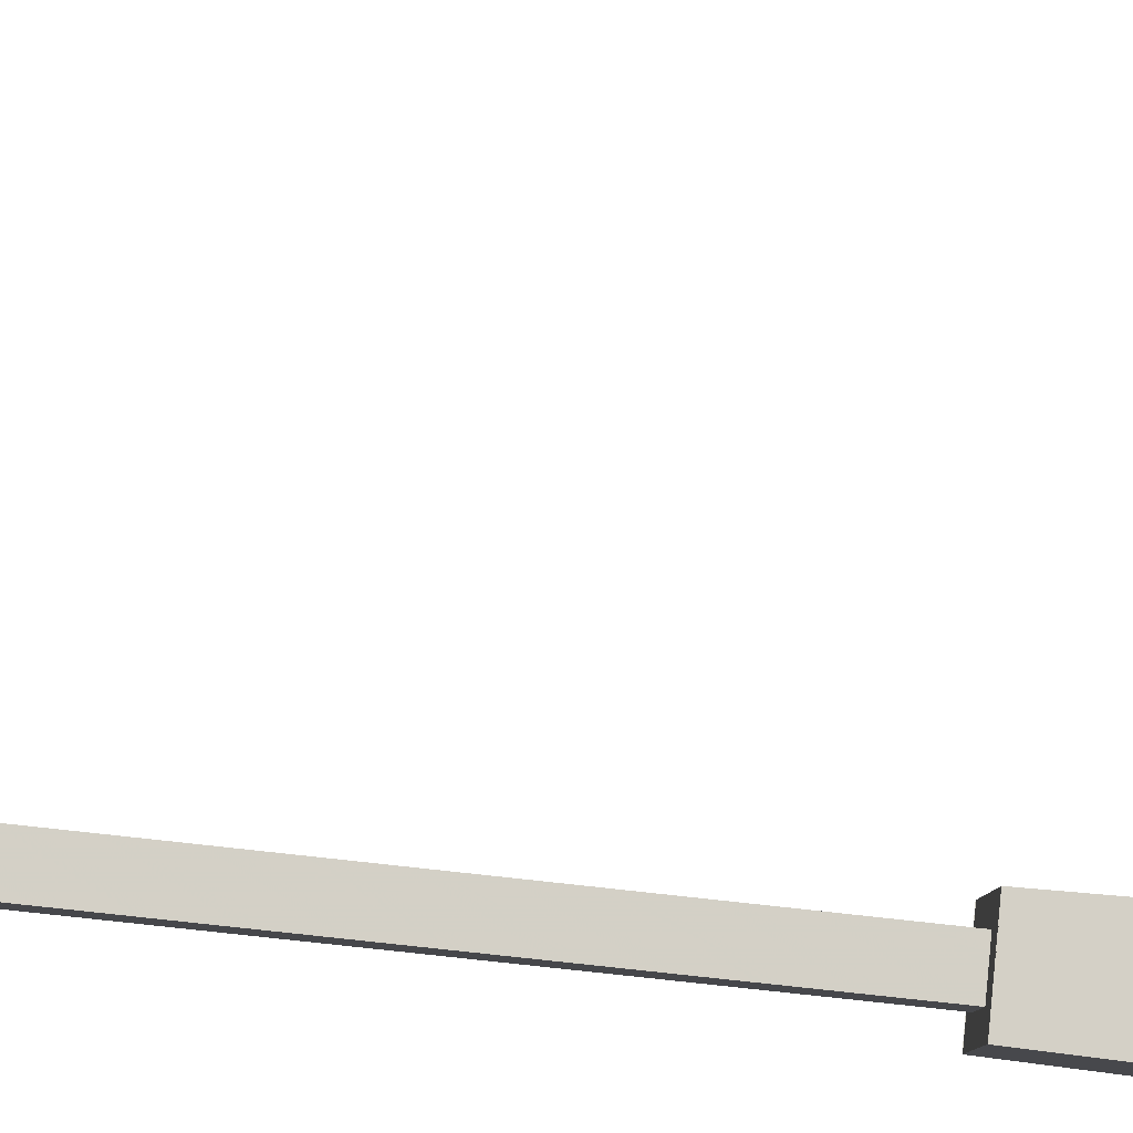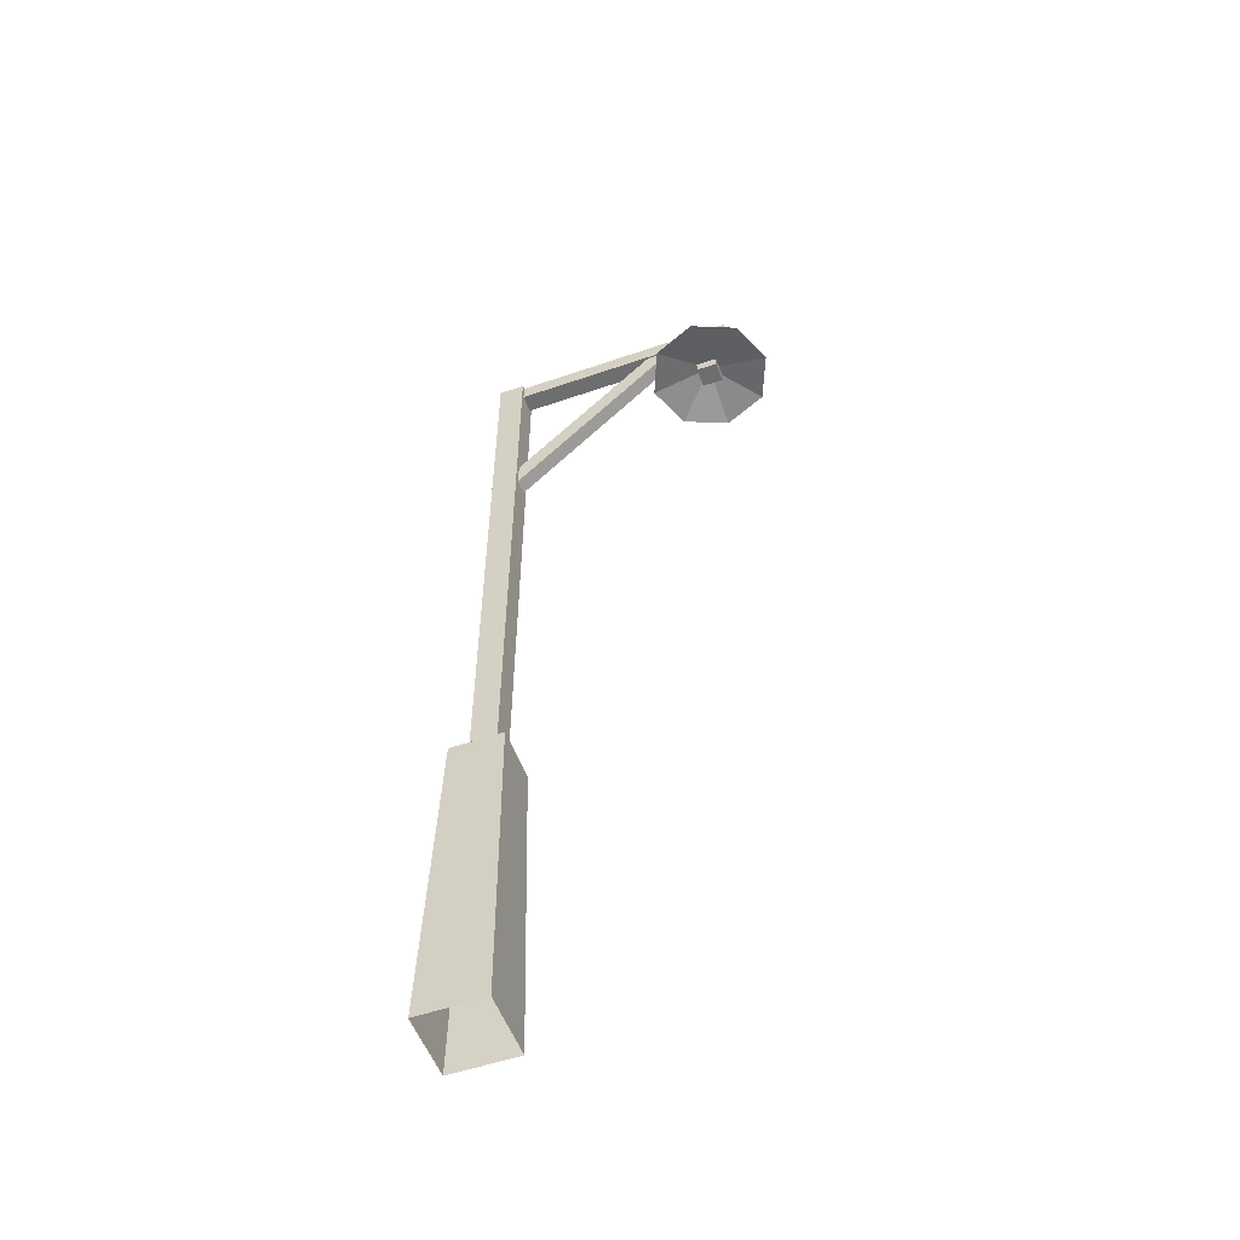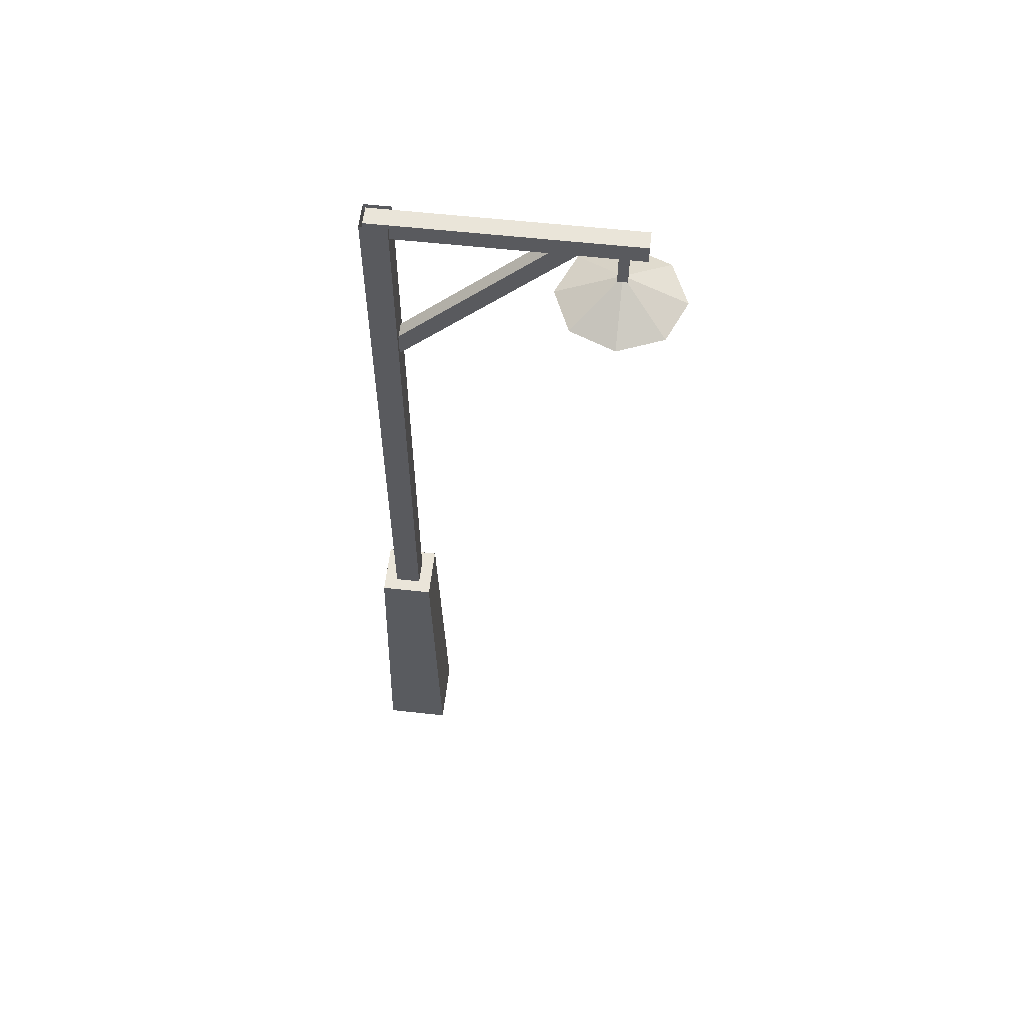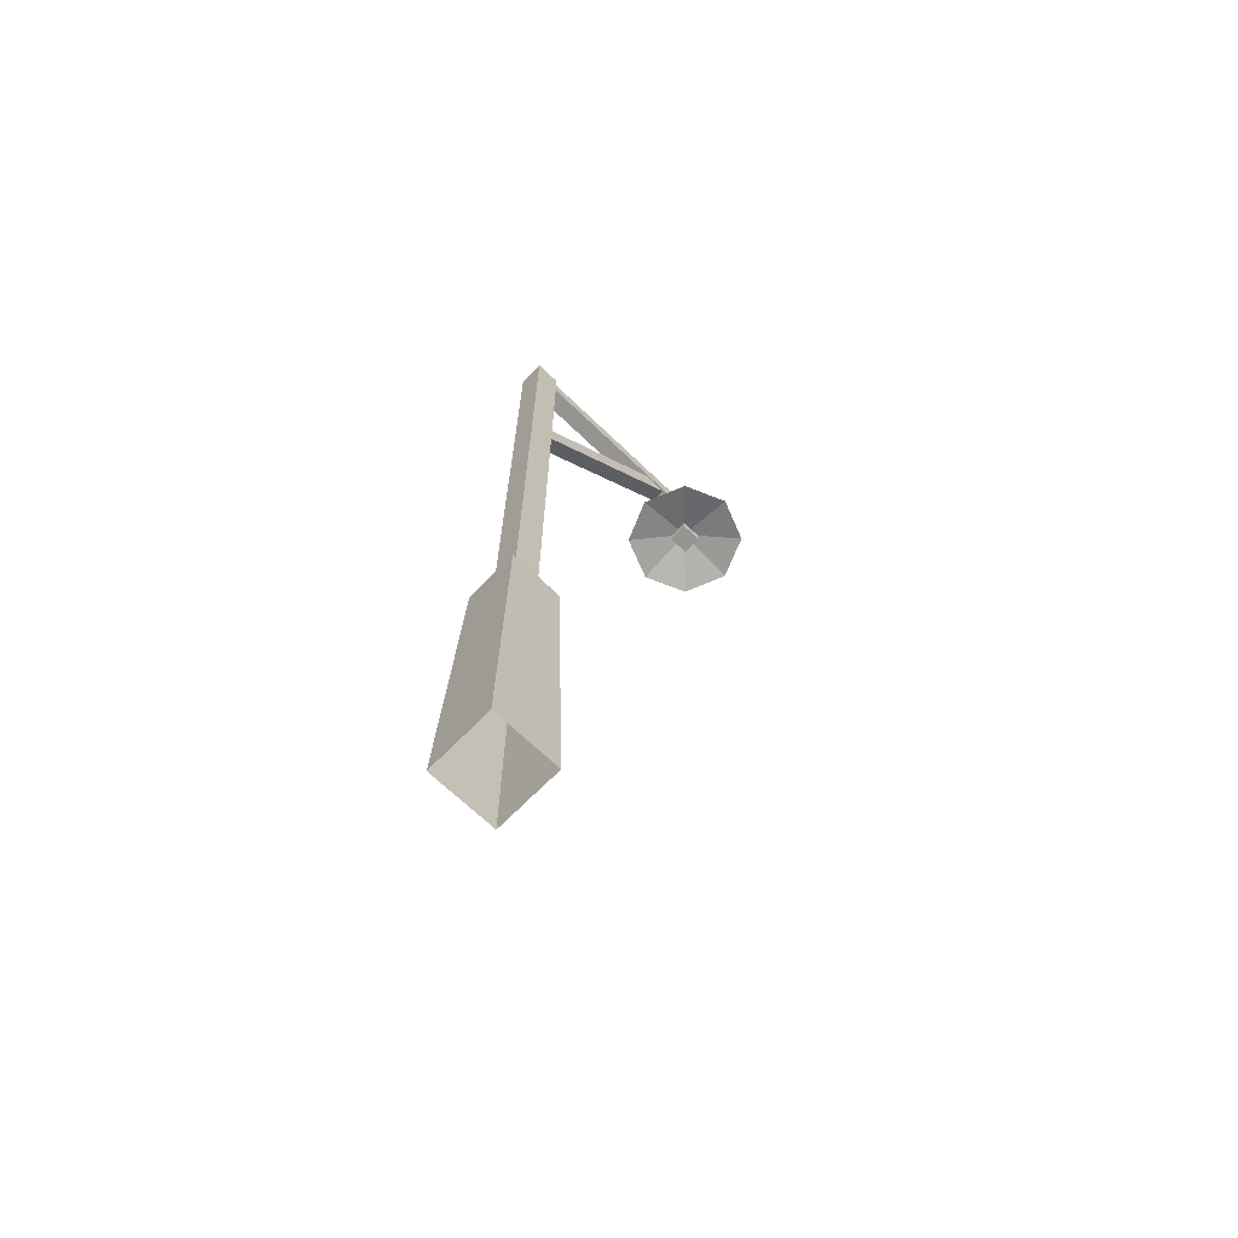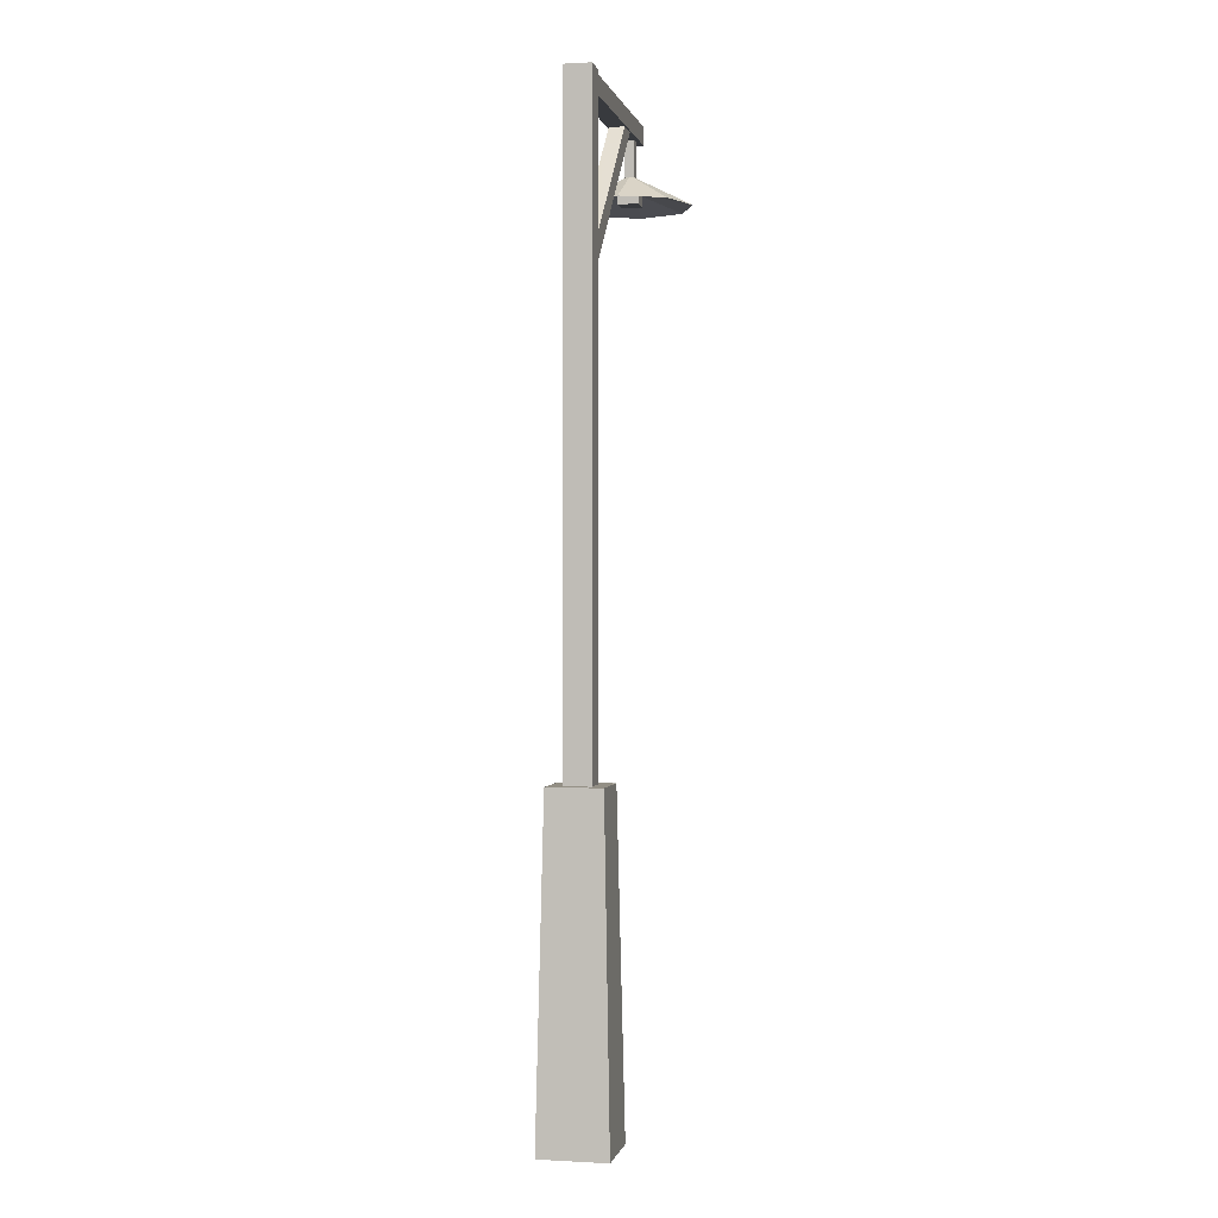
<metadata>
{"format":"obj","ext":"obj","renderer":"f3d","projection":"perspective","resolution":1024,"background":"white","views":[{"elev":-54.6,"azim":-97.8,"up":"+Z"},{"elev":-54.2,"azim":-115.8,"up":"+Y"},{"elev":58.2,"azim":-129.4,"up":"+Y"},{"elev":-67.2,"azim":179.9,"up":"+Y"},{"elev":0.2,"azim":145.9,"up":"+Y"}]}
</metadata>
<code>
v 0.1352 -16.16 -8.519
v 0.1204 16.16 -7.573
v 3.846 16.16 -3.726
v 0 16.16 0
v -3.726 16.16 -3.846
v 0.1204 16.16 -7.573
v 0.1352 -16.16 -8.519
v -4.673 -16.16 -3.861
v -0.0151 -16.16 0.9468
v 4.793 -16.16 -3.711
v 0.0898 15.98 -5.651
v 0.0898 79.41 -5.651
v 1.925 79.41 -3.757
v 0.0305 79.41 -1.921
v -1.805 79.41 -3.816
v 0.0898 79.41 -5.651
v 0.0898 15.98 -5.651
v -1.805 15.98 -3.816
v 0.0305 15.98 -1.921
v 1.925 15.98 -3.757
v 0.1186 16.14 -7.576
v -3.73 16.14 -3.848
v -0.0017 16.14 0.001
v 3.847 16.14 -3.727
v 0.1335 60.92 -4.934
v -12.89 79.05 7.681
v -11.81 79.05 8.792
v -12.75 77.74 9.7
v -13.83 77.74 8.589
v -12.89 79.05 7.681
v 0.1335 60.92 -4.934
v -0.8042 59.61 -4.025
v 0.2717 59.61 -2.915
v 1.21 60.92 -3.823
v 0.1526 79.44 -5.161
v -18.26 79.44 12.68
v -16.98 79.44 14.01
v -16.98 77.59 14.01
v -18.26 77.59 12.68
v -18.26 79.44 12.68
v 0.1526 79.44 -5.161
v 0.1526 77.59 -5.161
v 1.437 77.59 -3.835
v 1.437 79.44 -3.835
v -16.04 73.96 11.12
v -16.04 77.92 11.12
v -15.35 77.92 11.84
v -16.07 77.92 12.53
v -16.76 77.92 11.81
v -16.04 77.92 11.12
v -16.04 73.96 11.12
v -16.76 73.96 11.81
v -16.07 73.96 12.53
v -15.35 73.96 11.84
v -18.26 79.45 12.68
v -18.26 77.59 12.68
v -16.98 77.59 14
v -16.98 79.45 14
v -11.56 71.11 7.472
v -15.95 71.11 5.574
v -20.39 71.11 7.332
v -22.29 71.11 11.72
v -20.53 71.11 16.16
v -16.05 74.24 11.82
v -20.53 71.11 16.16
v -16.15 71.11 18.06
v -11.7 71.11 16.3
v -9.806 71.11 11.92
v -11.56 71.11 7.472
v -15.95 71.11 5.574
v -20.39 71.11 7.332
v -22.29 71.11 11.72
v -20.53 71.11 16.16
v -16.05 72.67 11.82
v -20.53 71.11 16.16
v -16.15 71.11 18.06
v -11.7 71.11 16.3
v -9.806 71.11 11.92
v -14.55 71.26 11.83
v -16.09 71.26 13.32
v -16.09 72.32 13.32
v -14.55 72.32 11.83
v -15.98 71.26 10.34
v -17.52 71.26 11.83
v -17.52 72.32 11.83
v -15.98 72.32 10.34
f 6 7 8
f 5 6 8
f 4 5 8
f 4 8 9
f 3 4 9
f 3 9 10
f 2 3 10
f 1 2 10
f 16 17 18
f 15 16 18
f 14 15 18
f 14 18 19
f 13 14 19
f 13 19 20
f 12 13 20
f 11 12 20
f 23 24 21
f 22 23 21
f 30 31 32
f 29 30 32
f 28 29 32
f 28 32 33
f 27 28 33
f 27 33 34
f 26 27 34
f 25 26 34
f 40 41 42
f 39 40 42
f 38 39 42
f 38 42 43
f 37 38 43
f 37 43 44
f 36 37 44
f 35 36 44
f 50 51 52
f 49 50 52
f 48 49 52
f 48 52 53
f 47 48 53
f 47 53 54
f 46 47 54
f 45 46 54
f 57 58 55
f 56 57 55
f 64 65 66
f 64 66 67
f 64 67 68
f 64 68 59
f 64 59 60
f 62 63 64
f 61 62 64
f 61 64 60
f 76 75 74
f 77 76 74
f 78 77 74
f 69 78 74
f 70 69 74
f 74 73 72
f 74 72 71
f 70 74 71
f 81 80 79
f 82 81 79
f 84 83 79
f 80 84 79
f 85 84 80
f 81 85 80
f 83 86 82
f 79 83 82
f 85 86 83
f 84 85 83

</code>
